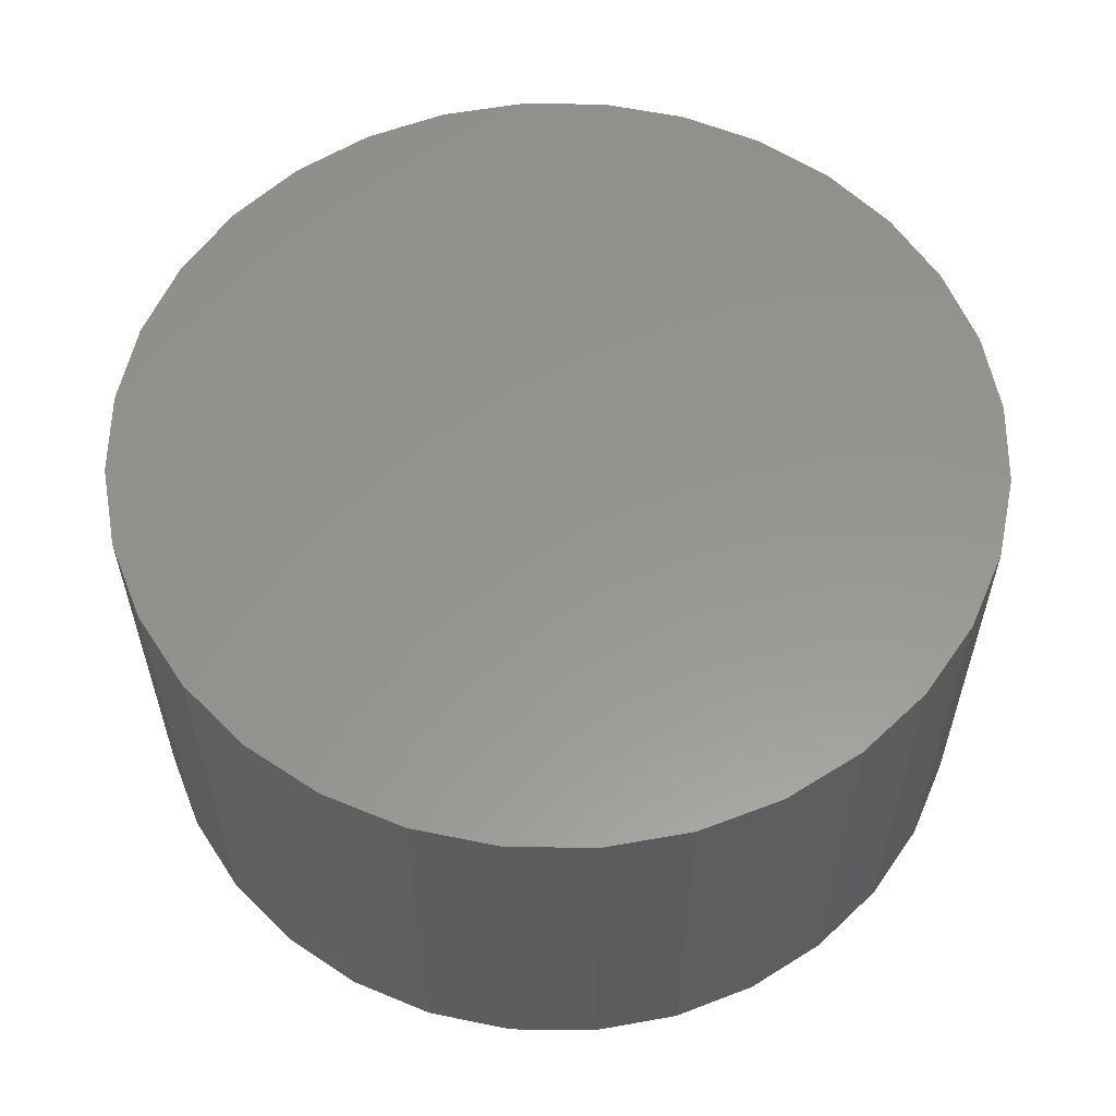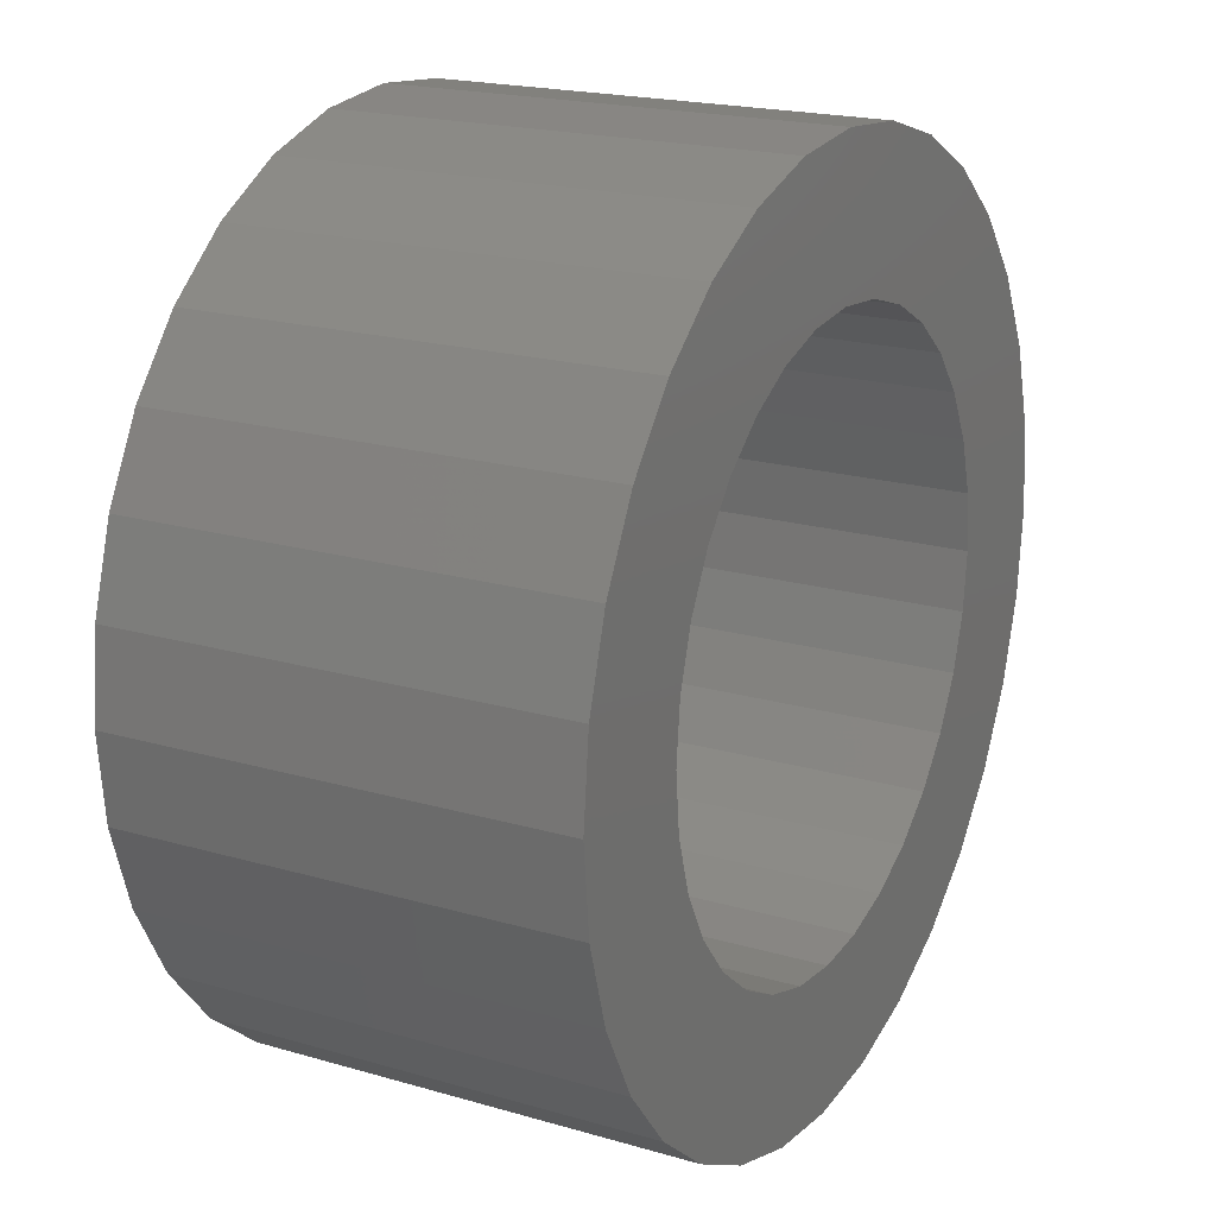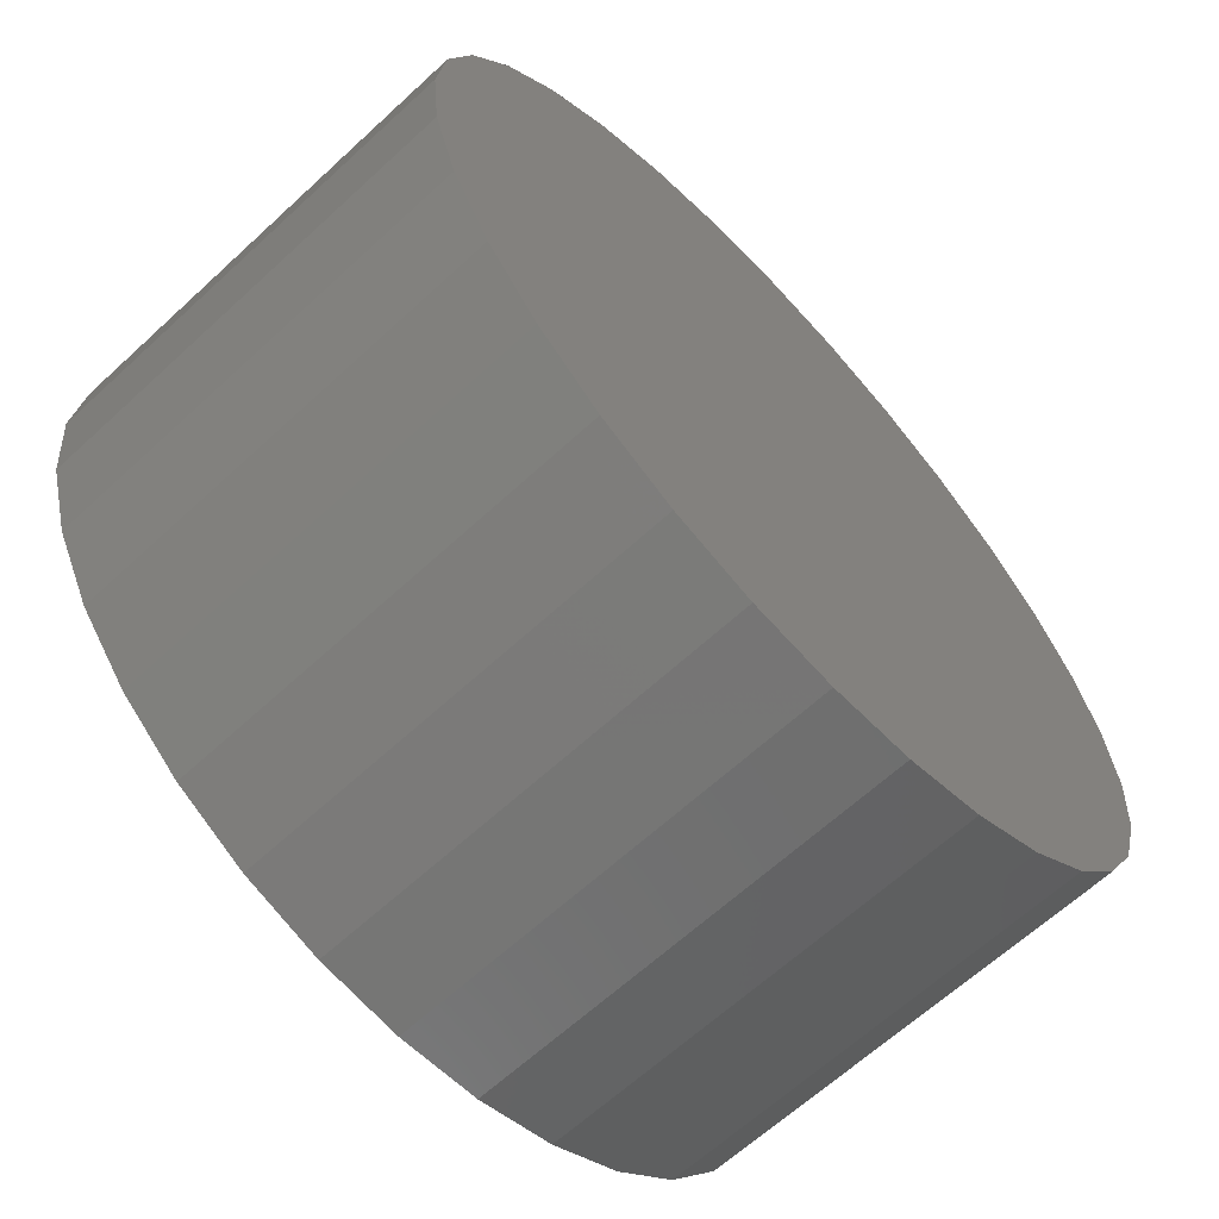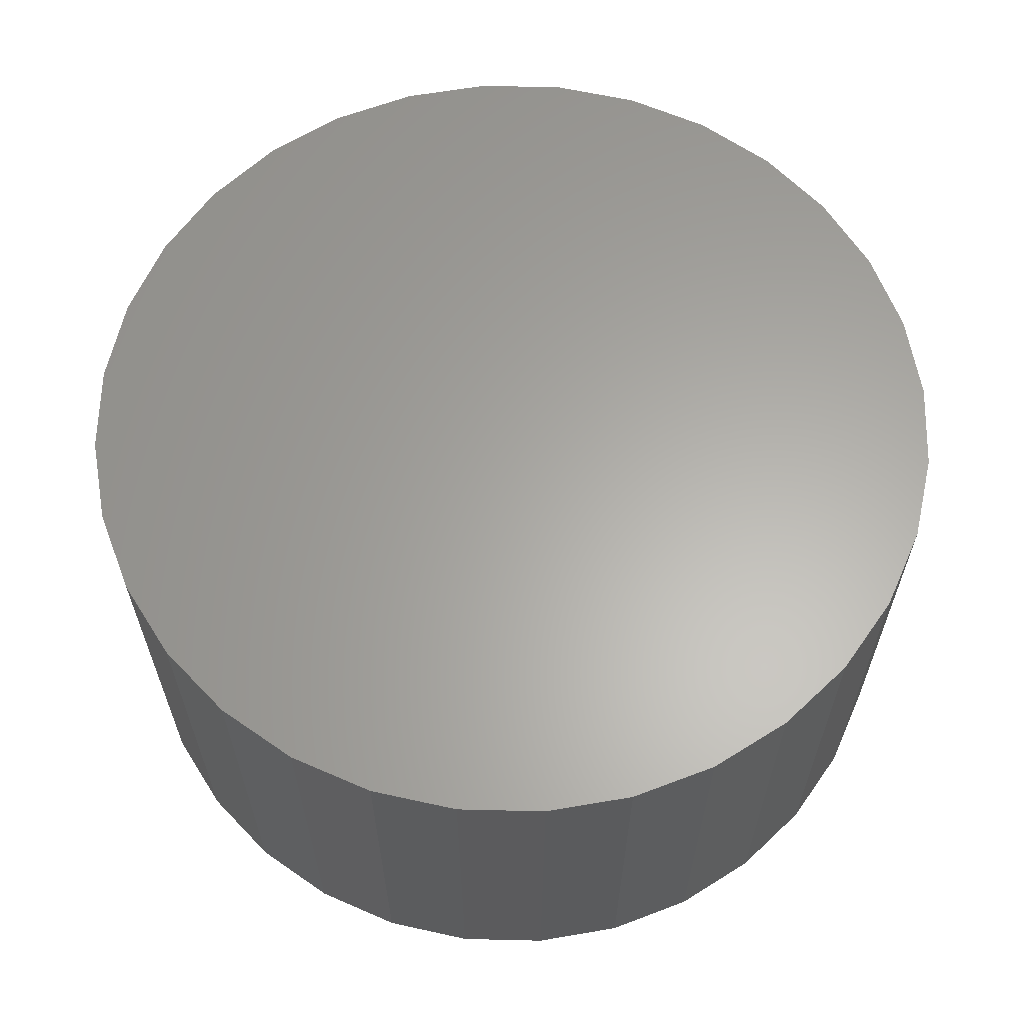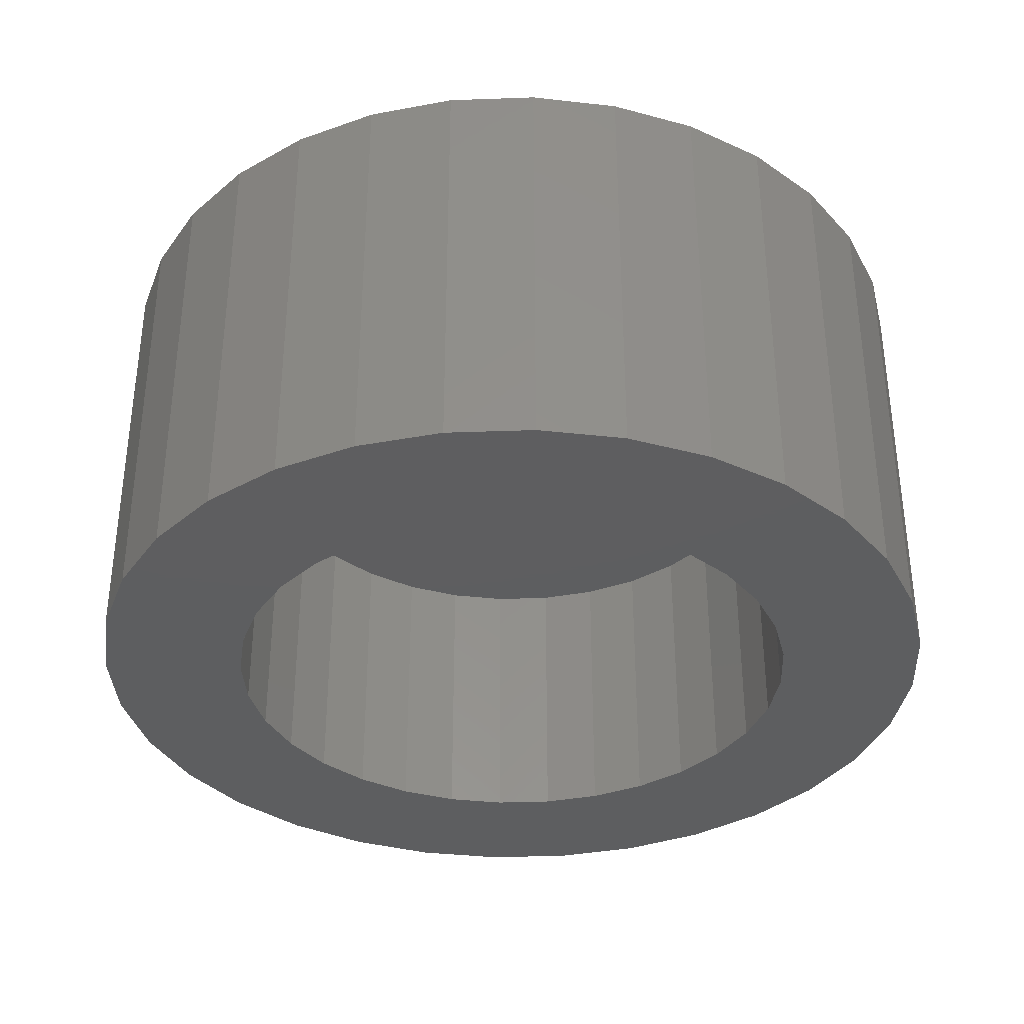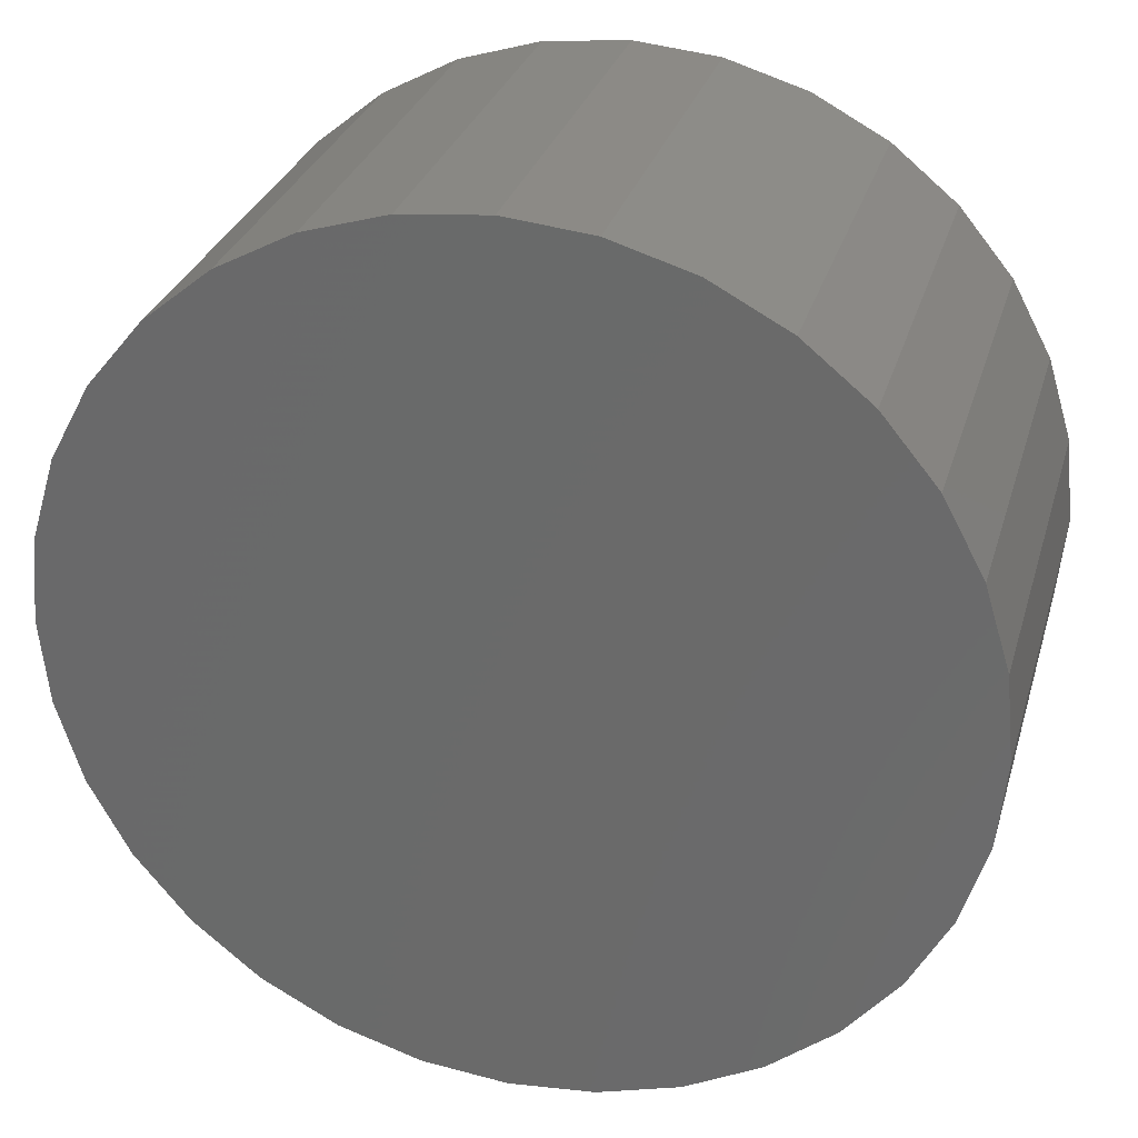
<metadata>
{"format":"stl","ext":"stl","renderer":"f3d","projection":"perspective","resolution":1024,"background":"white","views":[{"elev":57.8,"azim":-173.6,"up":"+Y"},{"elev":19.7,"azim":-61.6,"up":"+Z"},{"elev":-64.5,"azim":132.9,"up":"+Z"},{"elev":62.7,"azim":74.5,"up":"+Y"},{"elev":-35.3,"azim":-47.9,"up":"+Y"},{"elev":29.7,"azim":-164.6,"up":"+Z"}]}
</metadata>
<code>
# stl→obj: 128 verts, 252 faces
v 0.1713 -0.0625 0.2018
v 0.1305 -0.0625 0.1973
v 0.1631 -0.0625 0.1974
v 0.1559 -0.0625 0.1915
v 0.1239 -0.0625 0.1851
v 0.15 -0.0625 0.1843
v 0.1456 -0.0625 0.1761
v 0.1199 -0.0625 0.1717
v 0.1429 -0.0625 0.1672
v 0.1429 -0.0625 0.1486
v 0.1199 -0.0625 0.144
v 0.1456 -0.0625 0.1397
v 0.1239 -0.0625 0.1307
v 0.15 -0.0625 0.1315
v 0.1559 -0.0625 0.1243
v 0.1305 -0.0625 0.1185
v 0.1631 -0.0625 0.1184
v 0.2485 -0.0625 0.1973
v 0.2159 -0.0625 0.1974
v 0.2231 -0.0625 0.1915
v 0.229 -0.0625 0.1843
v 0.255 -0.0625 0.1851
v 0.2334 -0.0625 0.1761
v 0.2591 -0.0625 0.1717
v 0.2361 -0.0625 0.1672
v 0.237 -0.0625 0.1579
v 0.2361 -0.0625 0.1486
v 0.2334 -0.0625 0.1397
v 0.2591 -0.0625 0.144
v 0.255 -0.0625 0.1307
v 0.229 -0.0625 0.1315
v 0.2231 -0.0625 0.1243
v 0.2485 -0.0625 0.1185
v 0.2159 -0.0625 0.1184
v 0.2077 -0.0625 0.114
v 0.2397 -0.0625 0.1077
v 0.1987 -0.0625 0.1113
v 0.2604 -0.0625 0.1579
v 0.1185 -0.0625 0.1579
v 0.1419 -0.0625 0.1579
v 0.1895 -0.0625 0.2054
v 0.1987 -0.0625 0.2045
v 0.2397 -0.0625 0.2081
v 0.2289 -0.0625 0.2169
v 0.2166 -0.0625 0.2235
v 0.2033 -0.0625 0.2275
v 0.1895 -0.0625 0.2289
v 0.1756 -0.0625 0.2275
v 0.1623 -0.0625 0.2235
v 0.15 -0.0625 0.2169
v 0.1393 -0.0625 0.2081
v 0.1802 -0.0625 0.2045
v 0.1393 -0.0625 0.1077
v 0.15 -0.0625 0.09889
v 0.1895 -0.0625 0.1104
v 0.1802 -0.0625 0.1113
v 0.1713 -0.0625 0.114
v 0.1623 -0.0625 0.09233
v 0.1756 -0.0625 0.08829
v 0.1895 -0.0625 0.08692
v 0.2033 -0.0625 0.08829
v 0.2166 -0.0625 0.09233
v 0.2289 -0.0625 0.09889
v 0.2077 -0.0625 0.2018
v 0.1895 -0.01562 0.1104
v 0.1987 -0.01562 0.1113
v 0.2077 -0.01562 0.114
v 0.2159 -0.01562 0.1184
v 0.2231 -0.01562 0.1243
v 0.229 -0.01562 0.1315
v 0.2334 -0.01562 0.1397
v 0.2361 -0.01562 0.1486
v 0.237 -0.01562 0.1579
v 0.1802 -0.01562 0.1113
v 0.1713 -0.01562 0.114
v 0.1631 -0.01562 0.1184
v 0.1559 -0.01562 0.1243
v 0.15 -0.01562 0.1315
v 0.1456 -0.01562 0.1397
v 0.1429 -0.01562 0.1486
v 0.1419 -0.01562 0.1579
v 0.1895 -0.01562 0.2054
v 0.1802 -0.01562 0.2045
v 0.1713 -0.01562 0.2018
v 0.1631 -0.01562 0.1974
v 0.1559 -0.01562 0.1915
v 0.15 -0.01562 0.1843
v 0.1456 -0.01562 0.1761
v 0.1429 -0.01562 0.1672
v 0.1987 -0.01562 0.2045
v 0.2077 -0.01562 0.2018
v 0.2159 -0.01562 0.1974
v 0.2231 -0.01562 0.1915
v 0.229 -0.01562 0.1843
v 0.2334 -0.01562 0.1761
v 0.2361 -0.01562 0.1672
v 0.2604 0.007812 0.1579
v 0.2591 0.007812 0.144
v 0.255 0.007812 0.1307
v 0.2485 0.007812 0.1185
v 0.2397 0.007812 0.1077
v 0.2289 0.007812 0.09889
v 0.2166 0.007812 0.09233
v 0.2033 0.007812 0.08829
v 0.1895 0.007812 0.08692
v 0.1756 0.007812 0.08829
v 0.1623 0.007812 0.09233
v 0.15 0.007812 0.09889
v 0.1393 0.007812 0.1077
v 0.1305 0.007812 0.1185
v 0.1239 0.007812 0.1307
v 0.1199 0.007812 0.144
v 0.1185 0.007812 0.1579
v 0.1199 0.007812 0.1717
v 0.1239 0.007812 0.1851
v 0.1305 0.007812 0.1973
v 0.1393 0.007812 0.2081
v 0.15 0.007812 0.2169
v 0.1623 0.007812 0.2235
v 0.1756 0.007812 0.2275
v 0.1895 0.007812 0.2289
v 0.2033 0.007812 0.2275
v 0.2166 0.007812 0.2235
v 0.2289 0.007812 0.2169
v 0.2397 0.007812 0.2081
v 0.2485 0.007812 0.1973
v 0.255 0.007812 0.1851
v 0.2591 0.007812 0.1717
f 1 2 3
f 4 3 2
f 2 5 4
f 4 5 6
f 7 6 5
f 5 8 7
f 9 7 8
f 10 11 12
f 12 11 13
f 12 13 14
f 15 14 13
f 13 16 15
f 15 16 17
f 18 19 20
f 18 20 21
f 18 21 22
f 22 21 23
f 22 23 24
f 24 23 25
f 26 24 25
f 27 28 29
f 30 29 28
f 30 28 31
f 30 31 32
f 30 32 33
f 33 32 34
f 33 34 35
f 33 35 36
f 36 35 37
f 38 24 26
f 38 26 27
f 38 27 29
f 39 11 10
f 39 10 40
f 39 40 9
f 39 9 8
f 41 42 43
f 41 43 44
f 41 44 45
f 41 45 46
f 41 46 47
f 41 47 48
f 41 48 49
f 41 49 50
f 41 50 51
f 51 2 1
f 51 1 52
f 51 52 41
f 53 54 55
f 53 55 56
f 53 56 57
f 53 57 17
f 53 17 16
f 55 54 58
f 55 58 59
f 55 59 60
f 55 60 61
f 55 61 62
f 55 62 63
f 55 63 36
f 55 36 37
f 43 42 64
f 43 64 19
f 43 19 18
f 65 37 66
f 66 37 35
f 66 35 67
f 67 35 34
f 67 34 68
f 68 34 32
f 68 32 69
f 69 32 31
f 69 31 70
f 70 31 28
f 70 28 71
f 71 28 27
f 71 27 72
f 72 27 26
f 72 26 73
f 37 65 55
f 55 65 74
f 55 74 56
f 56 74 75
f 56 75 57
f 57 75 76
f 57 76 17
f 17 76 77
f 17 77 15
f 15 77 78
f 15 78 14
f 14 78 79
f 14 79 12
f 12 79 80
f 12 80 10
f 10 80 81
f 10 81 40
f 82 52 83
f 83 52 1
f 83 1 84
f 84 1 3
f 84 3 85
f 85 3 4
f 85 4 86
f 86 4 6
f 86 6 87
f 87 6 7
f 87 7 88
f 88 7 9
f 88 9 89
f 89 9 40
f 89 40 81
f 52 82 41
f 41 82 90
f 41 90 42
f 42 90 91
f 42 91 64
f 64 91 92
f 64 92 19
f 19 92 93
f 19 93 20
f 20 93 94
f 20 94 21
f 21 94 95
f 21 95 23
f 23 95 96
f 23 96 25
f 25 96 73
f 25 73 26
f 97 38 98
f 98 38 29
f 98 29 99
f 99 29 30
f 99 30 100
f 100 30 33
f 100 33 101
f 101 33 36
f 101 36 102
f 102 36 63
f 102 63 103
f 103 63 62
f 103 62 104
f 104 62 61
f 104 61 105
f 105 61 60
f 105 60 106
f 106 60 59
f 106 59 107
f 107 59 58
f 107 58 108
f 108 58 54
f 108 54 109
f 109 54 53
f 109 53 110
f 110 53 16
f 110 16 111
f 111 16 13
f 111 13 112
f 112 13 11
f 112 11 113
f 113 11 39
f 113 39 114
f 114 39 8
f 114 8 115
f 115 8 5
f 115 5 116
f 116 5 2
f 116 2 117
f 117 2 51
f 117 51 118
f 118 51 50
f 118 50 119
f 119 50 49
f 119 49 120
f 120 49 48
f 120 48 121
f 121 48 47
f 121 47 122
f 122 47 46
f 122 46 123
f 123 46 45
f 123 45 124
f 124 45 44
f 124 44 125
f 125 44 43
f 125 43 126
f 126 43 18
f 126 18 127
f 127 18 22
f 127 22 128
f 128 22 24
f 128 24 97
f 97 24 38
f 121 122 120
f 119 120 122
f 123 119 122
f 118 119 123
f 124 118 123
f 117 118 124
f 125 117 124
f 116 117 125
f 126 116 125
f 101 109 100
f 108 109 101
f 102 108 101
f 107 108 102
f 103 107 102
f 106 107 103
f 104 106 103
f 105 106 104
f 109 110 100
f 100 110 111
f 100 111 99
f 99 111 112
f 99 112 98
f 98 112 113
f 98 113 97
f 97 113 114
f 97 114 128
f 128 114 115
f 128 115 127
f 127 115 116
f 127 116 126
f 82 83 84
f 90 82 84
f 90 84 91
f 91 84 85
f 91 85 92
f 92 85 86
f 92 86 93
f 93 86 87
f 93 87 94
f 94 87 88
f 94 88 95
f 95 88 89
f 95 89 96
f 72 79 71
f 71 79 78
f 71 78 70
f 70 78 77
f 70 77 69
f 69 77 76
f 69 76 68
f 68 76 75
f 68 75 67
f 67 75 74
f 67 74 65
f 67 65 66
f 96 89 73
f 73 89 81
f 73 81 72
f 72 81 80
f 72 80 79

</code>
